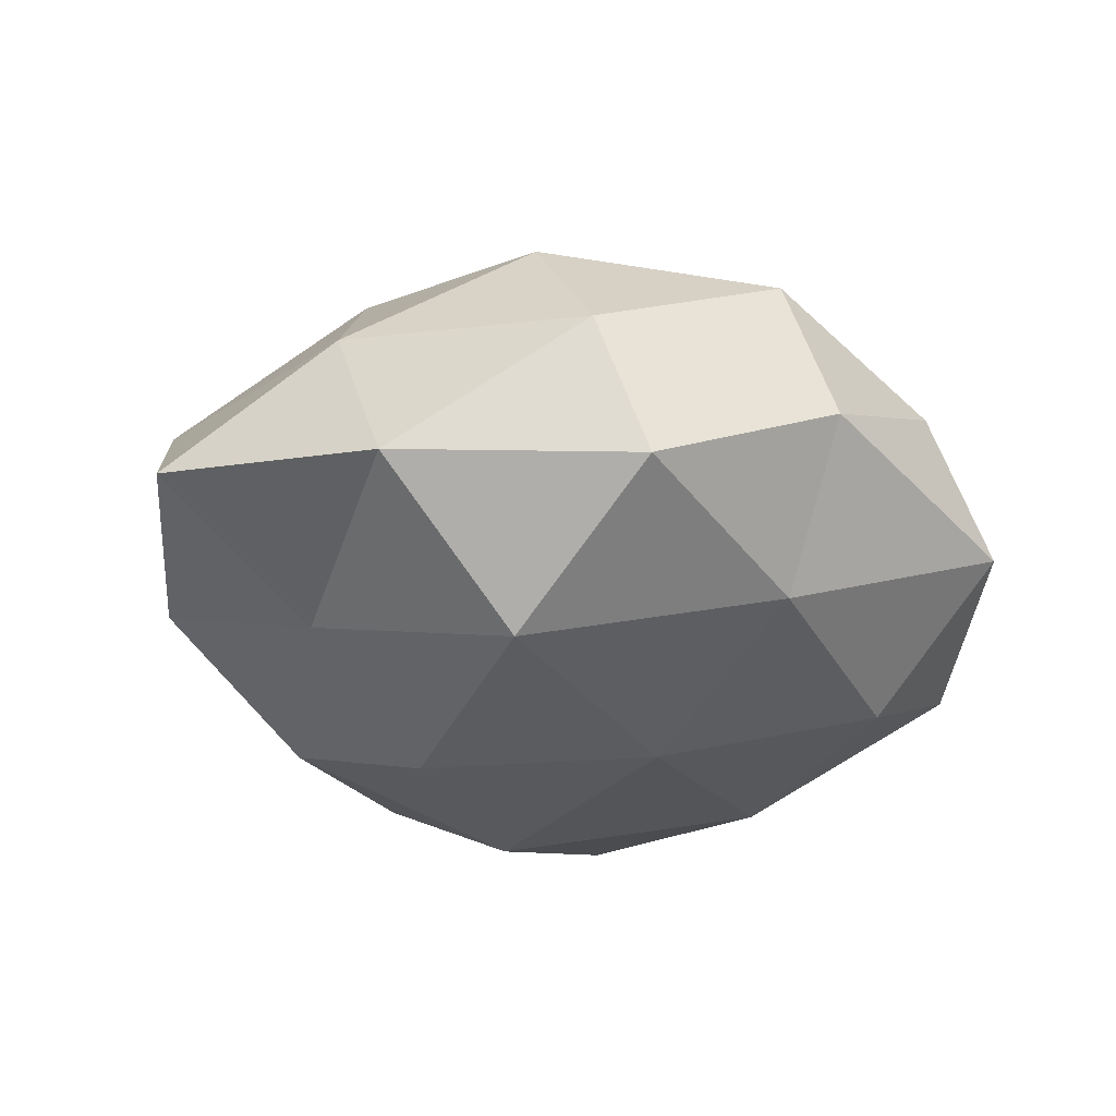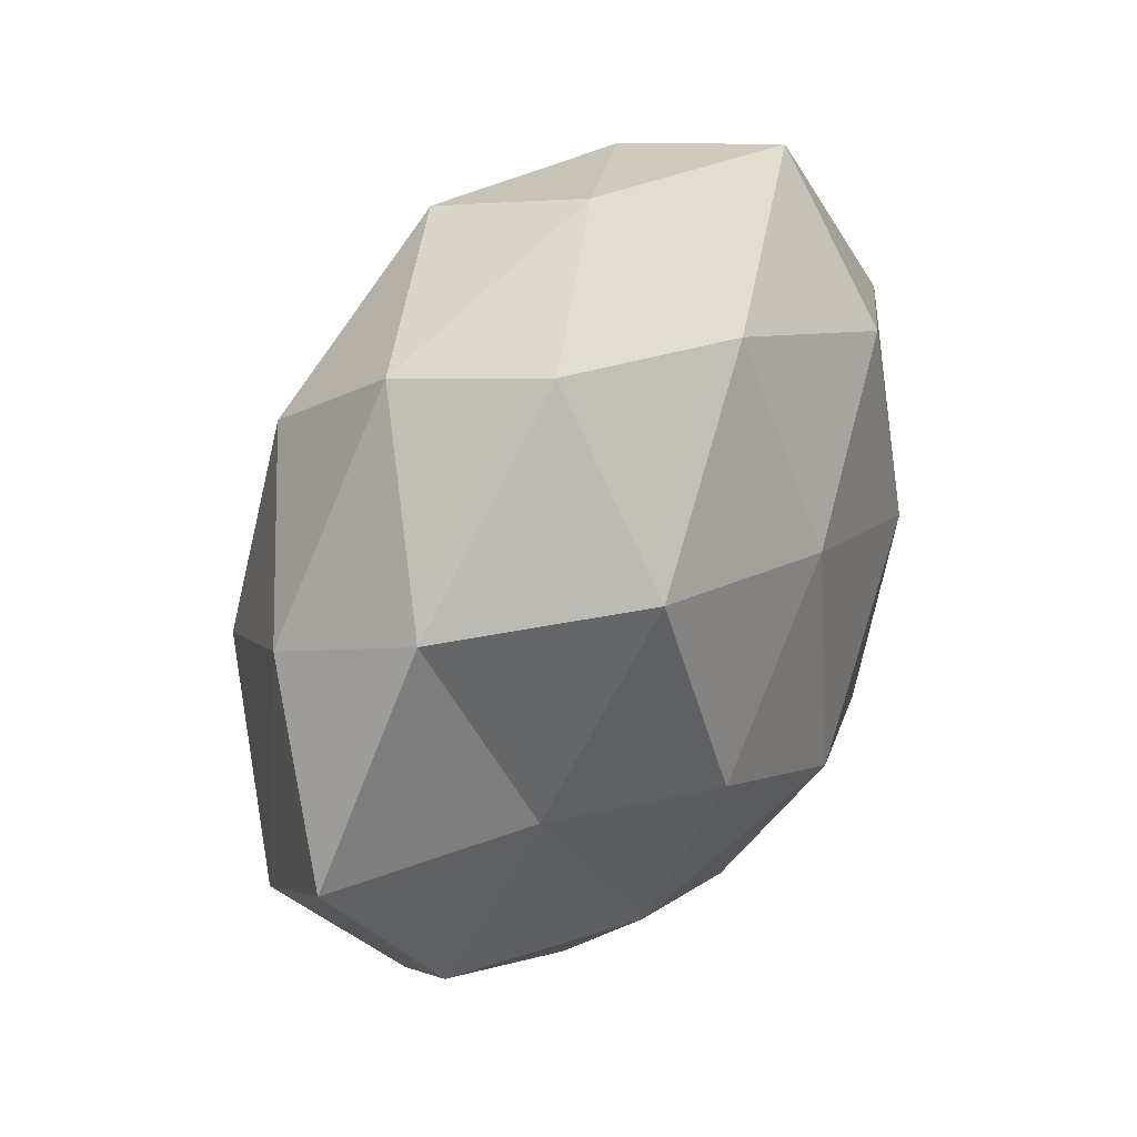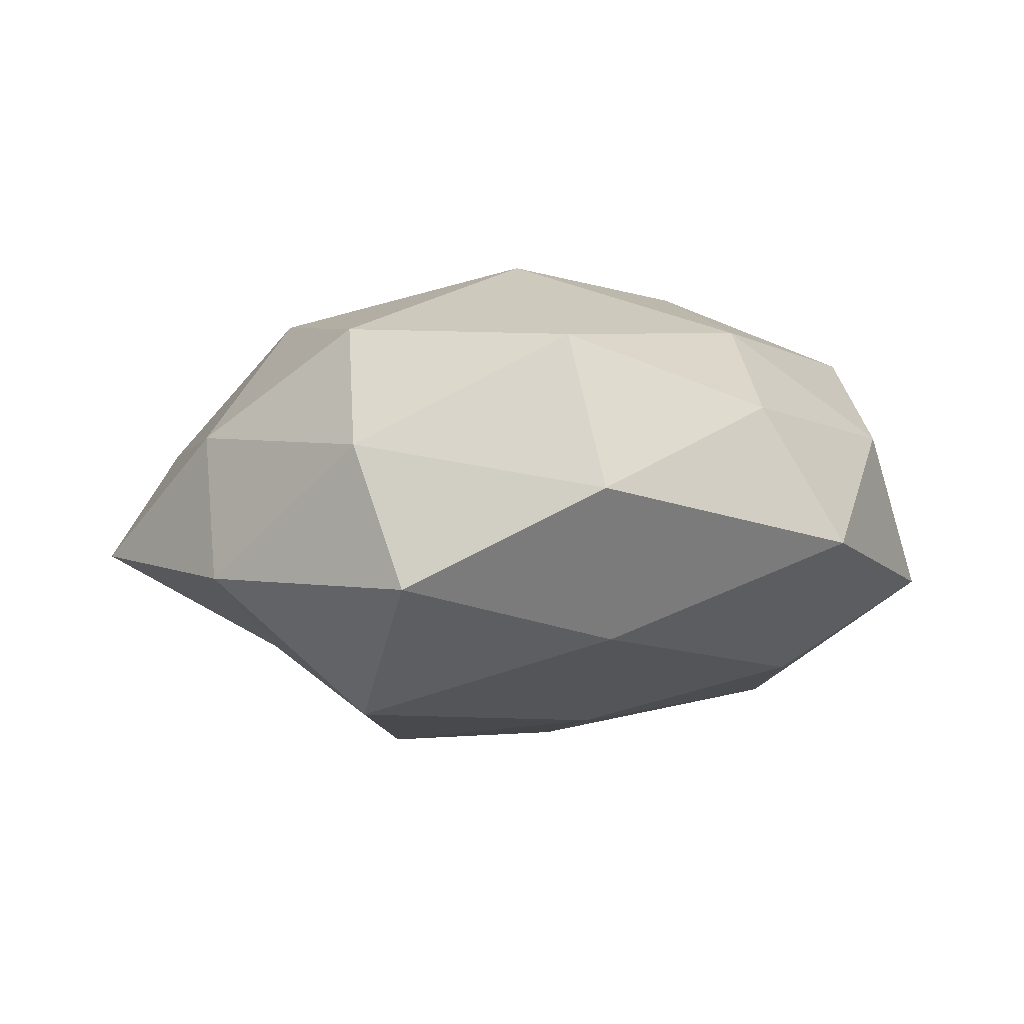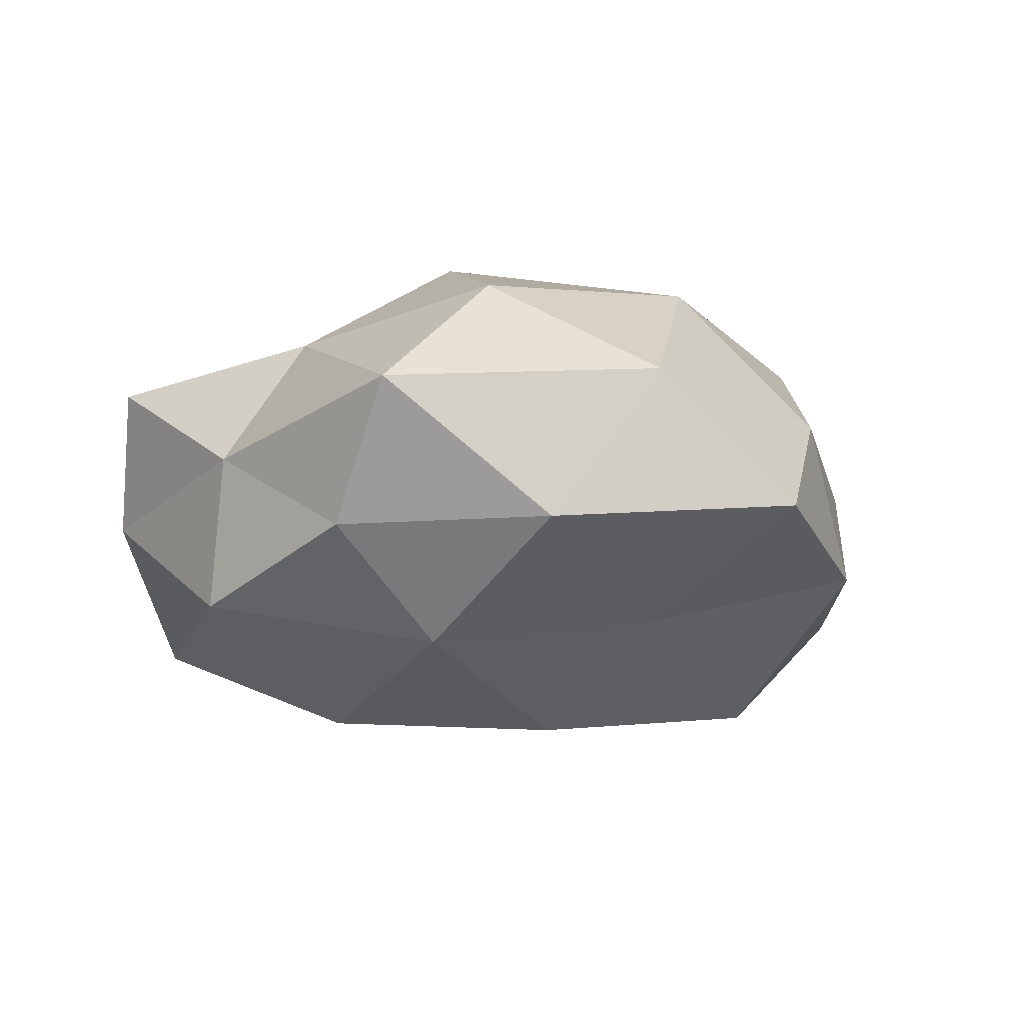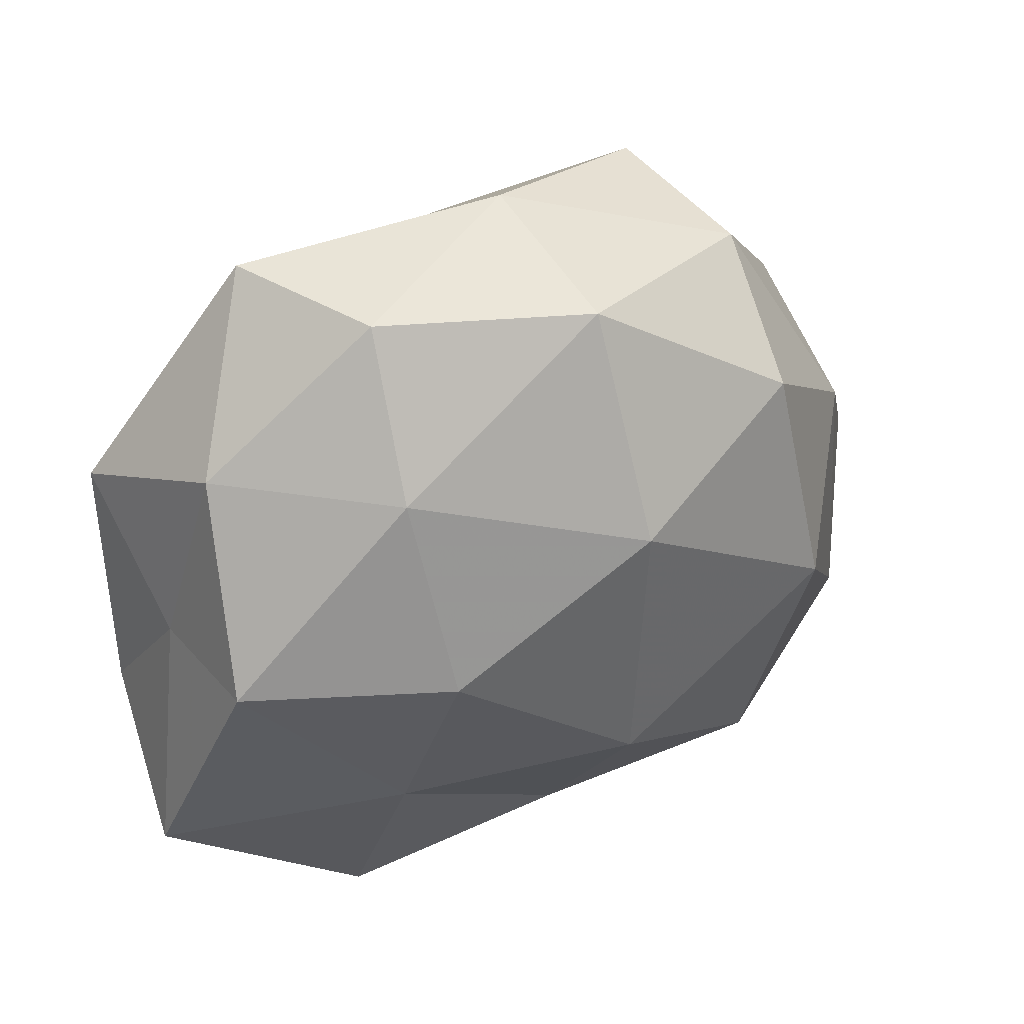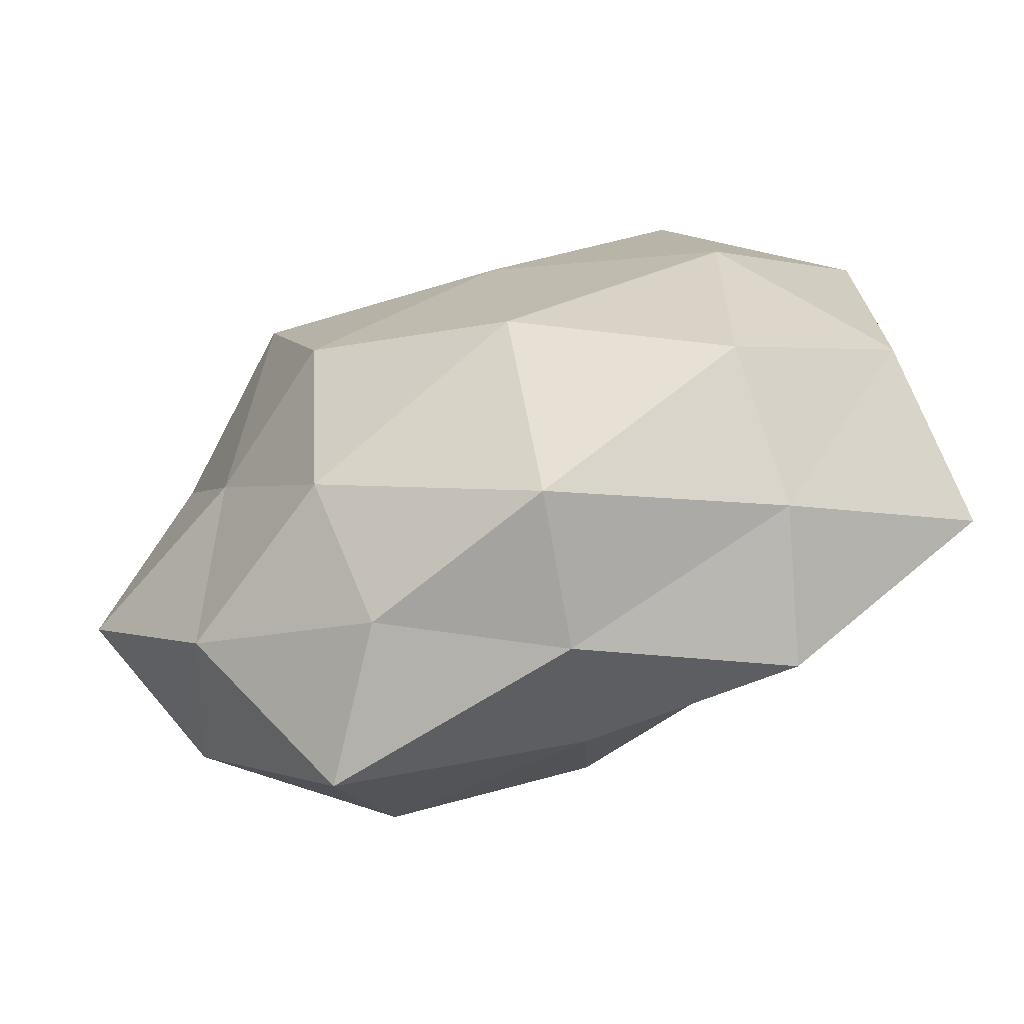
<metadata>
{"format":"obj","ext":"obj","renderer":"f3d","projection":"perspective","resolution":1024,"background":"white","views":[{"elev":-31.5,"azim":138.5,"up":"+Z"},{"elev":33.9,"azim":125.3,"up":"+Y"},{"elev":-6.8,"azim":167.1,"up":"+Z"},{"elev":-9.6,"azim":42.8,"up":"+Z"},{"elev":42.9,"azim":-25.3,"up":"+Y"},{"elev":-70.0,"azim":-159.5,"up":"+Y"}]}
</metadata>
<code>
v 0.01258 -0.005577 -0.0227
v -0.01656 -0.01329 0.01665
v 0.02517 -0.005348 -0.0134
v 0.001925 0.03611 -0.001817
v 0.004293 0.03246 0.01223
v 0.004841 0.01476 0.02212
v -0.001123 0.02642 -0.01422
v -0.01984 0.01925 -0.01616
v -0.02878 0.02104 0.005759
v 0.0119 -0.03234 -0.006145
v -0.02421 -0.001005 -0.01745
v -0.03746 -0.01694 0.008965
v -0.03104 0.005051 0.01574
v -0.01351 0.03284 0.006264
v 0.0187 0.03076 -0.01049
v 0.01937 0.01504 -0.02076
v -0.01932 -0.03143 0.0101
v -0.01472 0.0208 0.01546
v 0.03461 -0.01536 0.00711
v -0.03591 -0.009919 -0.005973
v -0.005034 -0.03225 -0.01191
v -0.03544 0.0141 -0.007293
v -0.02076 0.03324 -0.005754
v 0.0333 0.01431 -0.008383
v -0.003805 0.00737 -0.02098
v 0.02478 -0.000179 0.01835
v 0.0337 0.008377 0.005557
v -0.02313 -0.02176 -0.01469
v -0.002594 -0.0331 0.001413
v -0.02302 -0.02882 -0.002535
v 0.01389 -0.02218 -0.0158
v -0.01326 0.004268 0.02204
v 0.003227 -0.009455 0.02307
v 0.01931 -0.02088 0.0163
v -0.005635 -0.01554 -0.02169
v 0.0417 -0.005597 -0.004579
v 0.02874 -0.02294 -0.006153
v 0.02186 0.02025 0.01428
v 0.02265 0.02832 0.00239
v 0.01983 -0.03448 0.005554
v -0.03291 0.003236 0.00334
v 0.0001331 -0.02572 0.01302
f 12 2 13
f 5 4 14
f 7 4 15
f 3 1 16
f 15 16 7
f 12 17 2
f 18 6 5
f 13 18 9
f 14 18 5
f 9 18 14
f 22 8 11
f 22 11 20
f 23 4 7
f 8 23 7
f 23 14 4
f 9 14 23
f 22 23 8
f 9 23 22
f 3 16 24
f 24 16 15
f 7 25 8
f 11 8 25
f 16 1 25
f 16 25 7
f 27 26 19
f 20 11 28
f 29 21 10
f 12 30 17
f 20 30 12
f 20 28 30
f 30 28 21
f 17 30 29
f 30 21 29
f 3 31 1
f 31 10 21
f 13 2 32
f 18 32 6
f 13 32 18
f 26 6 33
f 32 2 33
f 33 6 32
f 19 26 34
f 34 26 33
f 35 25 1
f 11 25 35
f 28 11 35
f 35 21 28
f 1 31 35
f 31 21 35
f 36 3 24
f 36 27 19
f 36 24 27
f 37 31 3
f 37 10 31
f 36 37 3
f 36 19 37
f 5 6 38
f 26 38 6
f 27 38 26
f 39 4 5
f 39 15 4
f 24 15 39
f 24 39 27
f 38 39 5
f 27 39 38
f 10 40 29
f 19 34 40
f 37 40 10
f 19 40 37
f 41 13 9
f 41 12 13
f 41 20 12
f 41 9 22
f 41 22 20
f 2 17 42
f 29 42 17
f 2 42 33
f 33 42 34
f 40 42 29
f 40 34 42

</code>
